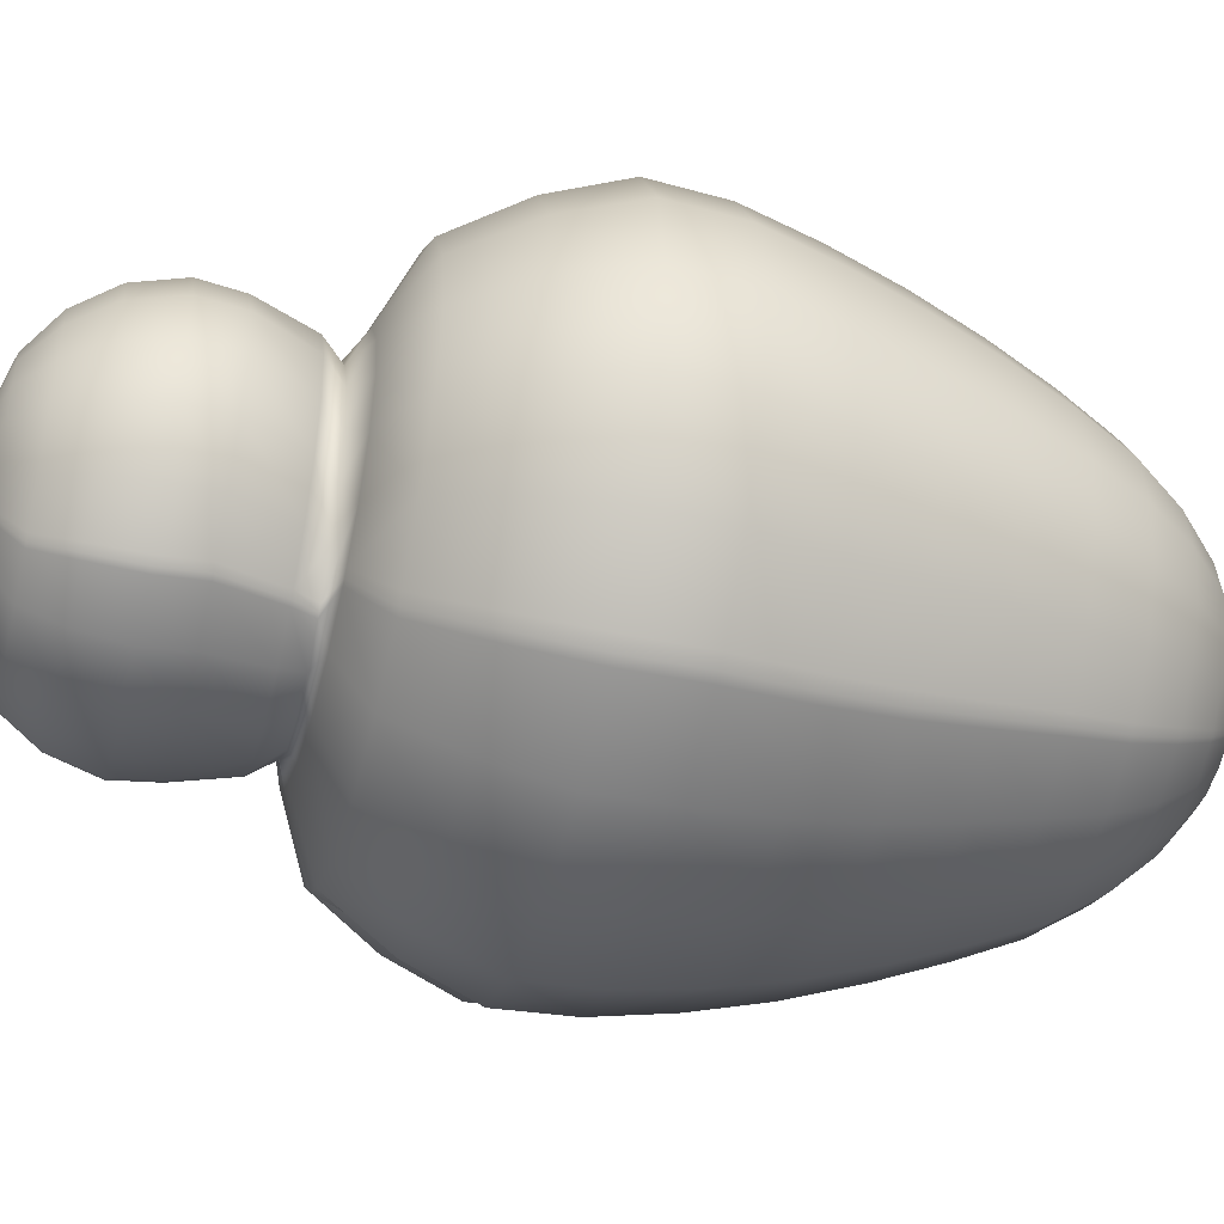
<metadata>
{"format":"obj","ext":"obj","renderer":"f3d","projection":"perspective","resolution":1024,"background":"white","views":[{"elev":-44.0,"azim":-104.2,"up":"+Z"}]}
</metadata>
<code>
g default
v -1.744 -3.829 1.617
v -1.935 -3.829 1.275
v -2.919 -3.829 1.746
v -2.606 -3.829 0.8299
v -3.021 -3.829 0.7699
v -3.435 -3.829 0.8299
v -3.809 -3.829 1.004
v -4.106 -3.829 1.275
v -4.297 -3.829 1.617
v -4.362 -3.829 1.995
v -4.297 -3.829 2.374
v -4.106 -3.829 2.716
v -3.809 -3.829 2.987
v -3.435 -3.829 3.161
v -3.021 -3.829 3.221
v -2.606 -3.829 3.161
v -2.232 -3.829 2.987
v -1.935 -3.829 2.716
v -1.744 -3.829 2.374
v -1.679 -3.829 1.995
v -0.4998 -3.331 1.247
v -0.8762 -3.331 0.5725
v -2.051 -3.331 0.866
v -2.202 -3.331 -0.3068
v -3.021 -3.331 -0.4253
v -3.84 -3.331 -0.3068
v -4.579 -3.331 0.03701
v -5.165 -3.331 0.5725
v -5.541 -3.331 1.247
v -5.671 -3.331 1.995
v -5.541 -3.331 2.743
v -5.165 -3.331 3.418
v -4.579 -3.331 3.954
v -3.84 -3.331 4.297
v -3.021 -3.331 4.416
v -2.202 -3.331 4.297
v -1.463 -3.331 3.954
v -0.8762 -3.331 3.418
v -0.4998 -3.331 2.743
v -0.37 -3.331 1.995
v 0.6829 -2.513 0.8964
v 0.1298 -2.513 -0.09498
v -1.227 -2.513 0.0302
v -1.817 -2.513 -1.387
v -3.021 -2.513 -1.561
v -4.224 -2.513 -1.387
v -5.309 -2.513 -0.8817
v -6.171 -2.513 -0.09498
v -6.724 -2.513 0.8964
v -6.915 -2.513 1.995
v -6.724 -2.513 3.094
v -6.171 -2.513 4.086
v -5.309 -2.513 4.872
v -4.224 -2.513 5.377
v -3.021 -2.513 5.552
v -1.817 -2.513 5.377
v -0.7317 -2.513 4.872
v 0.1298 -2.513 4.086
v 0.6829 -2.513 3.094
v 0.8734 -2.513 1.995
v 1.774 -1.398 0.5725
v 1.058 -1.398 -0.711
v -0.4662 -1.398 -0.7412
v -1.463 -1.398 -2.384
v -3.021 -1.398 -2.609
v -4.579 -1.398 -2.384
v -5.984 -1.398 -1.73
v -7.099 -1.398 -0.711
v -7.815 -1.398 0.5725
v -8.062 -1.398 1.995
v -7.815 -1.398 3.418
v -7.099 -1.398 4.702
v -5.984 -1.398 5.72
v -4.579 -1.398 6.374
v -3.021 -1.398 6.6
v -1.463 -1.398 6.374
v -0.05719 -1.398 5.72
v 1.058 -1.398 4.702
v 1.774 -1.398 3.418
v 2.021 -1.398 1.995
v 2.748 -0.01055 0.2837
v 1.886 -0.01055 -1.26
v 0.2124 -0.01055 -1.429
v -1.146 -0.01055 -3.273
v -3.021 -0.01055 -3.544
v -4.895 -0.01055 -3.273
v -6.586 -0.01055 -2.486
v -7.927 -0.01055 -1.26
v -8.789 -0.01055 0.2837
v -9.086 -0.01055 1.995
v -8.789 -0.01055 3.707
v -7.927 -0.01055 5.251
v -6.586 -0.01055 6.476
v -4.895 -0.01055 7.263
v -3.021 -0.01055 7.534
v -1.146 -0.01055 7.263
v 0.5444 -0.01055 6.476
v 1.886 -0.01055 5.251
v 2.748 -0.01055 3.707
v 3.044 -0.01055 1.995
v 3.579 1.613 0.06347
v 2.593 1.613 -1.679
v 0.7845 1.613 -1.948
v -0.8762 1.613 -3.95
v -3.021 1.613 -4.256
v -5.165 1.613 -3.95
v -7.099 1.613 -3.062
v -8.634 1.613 -1.679
v -9.62 1.613 0.06347
v -9.96 1.613 1.995
v -9.62 1.613 3.927
v -8.634 1.613 5.67
v -7.099 1.613 7.053
v -5.165 1.613 7.941
v -3.021 1.613 8.247
v -0.8762 1.613 7.941
v 1.058 1.613 7.053
v 2.593 1.613 5.67
v 3.579 1.613 3.927
v 3.919 1.613 1.995
v 4.355 3.434 -0.1615
v 3.253 3.434 -2.107
v 1.324 3.434 -2.482
v -0.6242 3.434 -4.643
v -3.021 3.434 -4.984
v -5.417 3.434 -4.643
v -7.579 3.434 -3.651
v -9.294 3.434 -2.107
v -10.4 3.434 -0.1615
v -10.78 3.434 1.995
v -10.4 3.434 4.152
v -9.294 3.434 6.098
v -7.579 3.434 7.642
v -5.417 3.434 8.633
v -3.021 3.434 8.975
v -0.6242 3.434 8.633
v 1.538 3.434 7.642
v 3.253 3.434 6.098
v 4.355 3.434 4.152
v 4.734 3.434 1.995
v 5.08 5.407 -0.369
v 3.87 5.407 -2.502
v 1.827 5.407 -2.975
v -0.3886 5.407 -5.281
v -3.021 5.407 -5.656
v -5.653 5.407 -5.281
v -8.027 5.407 -4.195
v -9.911 5.407 -2.502
v -11.12 5.407 -0.369
v -11.54 5.407 1.995
v -11.12 5.407 4.36
v -9.911 5.407 6.493
v -8.027 5.407 8.185
v -5.653 5.407 9.272
v -3.021 5.407 9.647
v -0.3886 5.407 9.272
v 1.986 5.407 8.185
v 3.87 5.407 6.493
v 5.08 5.407 4.36
v 5.497 5.407 1.995
v 5.747 7.484 -0.5247
v 4.438 7.484 -2.798
v 2.281 7.484 -3.337
v -0.1717 7.484 -5.761
v -3.021 7.484 -6.16
v -5.869 7.484 -5.761
v -8.439 7.484 -4.602
v -10.48 7.484 -2.798
v -11.79 7.484 -0.5247
v -12.24 7.484 1.995
v -11.79 7.484 4.515
v -10.48 7.484 6.789
v -8.439 7.484 8.593
v -5.869 7.484 9.751
v -3.021 7.484 10.15
v -0.1717 7.484 9.751
v 2.398 7.484 8.593
v 4.438 7.484 6.789
v 5.747 7.484 4.515
v 6.199 7.484 1.995
v 6.337 9.613 -0.6216
v 4.939 9.613 -2.982
v 2.67 9.613 -3.55
v 0.01975 9.613 -6.059
v -3.021 9.613 -6.473
v -6.061 9.613 -6.059
v -8.804 9.613 -4.856
v -10.98 9.613 -2.982
v -12.38 9.613 -0.6216
v -12.86 9.613 1.995
v -12.38 9.613 4.612
v -10.98 9.613 6.973
v -8.804 9.613 8.846
v -6.061 9.613 10.05
v -3.021 9.613 10.46
v 0.01975 9.613 10.05
v 2.762 9.613 8.846
v 4.939 9.613 6.973
v 6.337 9.613 4.612
v 6.818 9.613 1.995
v 6.458 11.74 -0.654
v 5.043 11.74 -3.044
v 3.003 11.74 -3.751
v 0.05931 11.74 -6.158
v -3.021 11.74 -6.578
v -6.1 11.74 -6.158
v -8.879 11.74 -4.941
v -11.08 11.74 -3.044
v -12.5 11.74 -0.654
v -12.99 11.74 1.995
v -12.5 11.74 4.645
v -11.08 11.74 7.035
v -8.879 11.74 8.931
v -6.1 11.74 10.15
v -3.021 11.74 10.57
v 0.05931 11.74 10.15
v 2.838 11.74 8.931
v 5.043 11.74 7.035
v 6.458 11.74 4.645
v 6.946 11.74 1.995
v 5.65 13.82 -0.4313
v 4.355 13.82 -2.62
v 2.694 13.82 -3.537
v -0.2032 13.82 -5.473
v -3.021 13.82 -5.857
v -5.838 13.82 -5.473
v -8.38 13.82 -4.358
v -10.4 13.82 -2.62
v -11.69 13.82 -0.4313
v -12.14 13.82 1.995
v -11.69 13.82 4.422
v -10.4 13.82 6.611
v -8.38 13.82 8.348
v -5.838 13.82 9.464
v -3.021 13.82 9.848
v -0.2032 13.82 9.464
v 2.338 13.82 8.348
v 4.355 13.82 6.611
v 5.65 13.82 4.422
v 6.097 13.82 1.995
v 4.355 15.79 -0.07402
v 3.253 15.79 -1.941
v 2.111 15.79 -3.004
v -0.6242 15.79 -4.373
v -3.021 15.79 -4.701
v -5.417 15.79 -4.373
v -7.579 15.79 -3.422
v -9.294 15.79 -1.941
v -10.4 15.79 -0.07402
v -10.78 15.79 1.995
v -10.4 15.79 4.065
v -9.294 15.79 5.931
v -7.579 15.79 7.413
v -5.417 15.79 8.364
v -3.021 15.79 8.692
v -0.6242 15.79 8.364
v 1.538 15.79 7.413
v 3.253 15.79 5.931
v 4.355 15.79 4.065
v 4.734 15.79 1.995
v 2.323 16.75 0.5927
v 1.525 16.75 -0.6725
v 0.6766 16.75 -1.402
v -1.284 16.75 -2.321
v -3.021 16.75 -2.544
v -4.757 16.75 -2.321
v -6.323 16.75 -1.677
v -7.566 16.75 -0.6725
v -8.364 16.75 0.5927
v -8.639 16.75 1.995
v -8.364 16.75 3.398
v -7.566 16.75 4.663
v -6.323 16.75 5.667
v -4.757 16.75 6.312
v -3.021 16.75 6.534
v -1.284 16.75 6.312
v 0.2818 16.75 5.667
v 1.525 16.75 4.663
v 2.323 16.75 3.398
v 2.598 16.75 1.995
v 2.381 20.65 0.3531
v 1.574 20.65 -1.128
v 0.3175 20.65 -2.304
v -1.266 20.65 -3.059
v -3.021 20.65 -3.319
v -4.775 20.65 -3.059
v -6.359 20.65 -2.304
v -7.615 20.65 -1.128
v -8.422 20.65 0.3531
v -8.7 20.65 1.995
v -8.422 20.65 3.638
v -7.615 20.65 5.119
v -6.359 20.65 6.295
v -4.775 20.65 7.05
v -3.021 20.65 7.31
v -1.266 20.65 7.05
v 0.3175 20.65 6.295
v 1.574 20.65 5.119
v 2.38 20.65 3.638
v 2.658 20.65 1.995
v 1.985 22.03 0.4572
v 1.237 22.03 -0.9304
v 0.07284 22.03 -2.032
v -1.394 22.03 -2.739
v -3.021 22.03 -2.982
v -4.647 22.03 -2.739
v -6.114 22.03 -2.032
v -7.278 22.03 -0.9304
v -8.026 22.03 0.4572
v -8.283 22.03 1.995
v -8.026 22.03 3.533
v -7.278 22.03 4.921
v -6.114 22.03 6.022
v -4.647 22.03 6.729
v -3.021 22.03 6.973
v -1.394 22.03 6.729
v 0.07284 22.03 6.022
v 1.237 22.03 4.921
v 1.985 22.03 3.533
v 2.242 22.03 1.995
v 1.168 23.15 0.6588
v 0.5425 23.15 -0.5469
v -0.4318 23.15 -1.504
v -1.66 23.15 -2.118
v -3.021 23.15 -2.33
v -4.382 23.15 -2.118
v -5.609 23.15 -1.504
v -6.584 23.15 -0.5469
v -7.209 23.15 0.6588
v -7.425 23.15 1.995
v -7.209 23.15 3.332
v -6.584 23.15 4.538
v -5.609 23.15 5.494
v -4.382 23.15 6.109
v -3.021 23.15 6.32
v -1.66 23.15 6.109
v -0.4318 23.15 5.494
v 0.5425 23.15 4.538
v 1.168 23.15 3.332
v 1.384 23.15 1.995
v 0.3119 23.97 1.086
v -0.1858 23.97 0.2649
v -0.961 23.97 -0.3864
v -1.938 23.97 -0.8046
v -3.021 23.97 -0.9487
v -4.103 23.97 -0.8046
v -5.08 23.97 -0.3864
v -5.855 23.97 0.2649
v -6.353 23.97 1.086
v -6.525 23.97 1.995
v -6.353 23.97 2.905
v -5.855 23.97 3.726
v -5.08 23.97 4.377
v -4.103 23.97 4.795
v -3.021 23.97 4.939
v -1.938 23.97 4.795
v -0.961 23.97 4.377
v -0.1858 23.97 3.726
v 0.3119 23.97 2.905
v 0.4834 23.97 1.995
v -1.334 24.46 1.535
v -1.586 24.46 1.119
v -1.978 24.46 0.7896
v -2.472 24.46 0.5779
v -3.021 24.46 0.505
v -3.569 24.46 0.5779
v -4.063 24.46 0.7896
v -4.456 24.46 1.119
v -4.708 24.46 1.535
v -4.794 24.46 1.995
v -4.708 24.46 2.456
v -4.456 24.46 2.871
v -4.063 24.46 3.201
v -3.569 24.46 3.413
v -3.021 24.46 3.486
v -2.472 24.46 3.413
v -1.978 24.46 3.201
v -1.586 24.46 2.871
v -1.334 24.46 2.456
v -1.247 24.46 1.995
v -3.809 -3.997 2.648
v -3.021 24.63 1.995
v -5.362 17.08 5.811
v -6.243 17.08 4.767
v -6.808 17.08 3.453
v -7.003 17.08 1.995
v -6.808 17.08 0.538
v -6.243 17.08 -0.7767
v -5.362 17.08 -1.82
v -4.251 17.08 -2.49
v -3.021 17.08 -2.721
v -1.79 17.08 -2.49
v -0.6795 17.08 -1.82
v 0.2016 17.08 -0.7767
v 0.7673 17.08 0.538
v 0.9622 17.08 1.995
v 0.7673 17.08 3.453
v 0.2016 17.08 4.767
v -0.6795 17.08 5.811
v -1.79 17.08 6.481
v -3.021 17.08 6.711
v -4.251 17.08 6.481
v -5.823 17.73 6.031
v -6.877 17.73 4.927
v -7.555 17.73 3.537
v -7.788 17.73 1.995
v -7.555 17.73 0.4539
v -6.877 17.73 -0.9366
v -5.823 17.73 -2.04
v -4.494 17.73 -2.749
v -3.021 17.73 -2.993
v -1.547 17.73 -2.749
v -0.2184 17.73 -2.04
v 0.8363 17.73 -0.9366
v 1.514 17.73 0.4539
v 1.747 17.73 1.995
v 1.514 17.73 3.537
v 0.8363 17.73 4.927
v -0.2184 17.73 6.031
v -1.547 17.73 6.739
v -3.021 17.73 6.983
v -4.494 17.73 6.739
v -6.305 19.4 6.152
v -7.541 19.4 5.015
v -8.335 19.4 3.583
v -8.609 19.4 1.995
v -8.335 19.4 0.4078
v -7.541 19.4 -1.024
v -6.305 19.4 -2.161
v -4.747 19.4 -2.891
v -3.021 19.4 -3.142
v -1.294 19.4 -2.891
v 0.264 19.4 -2.161
v 1.5 19.4 -1.024
v 2.294 19.4 0.4078
v 2.568 19.4 1.995
v 2.294 19.4 3.583
v 1.5 19.4 5.015
v 0.264 19.4 6.152
v -1.294 19.4 6.881
v -3.021 19.4 7.133
v -4.747 19.4 6.881
v -2.884 -3.829 1.785
v -1.982 -3.331 0.944
v -1.126 -2.513 0.1447
v -0.335 -1.398 -0.5929
v 0.3701 -0.01055 -1.251
v 0.9653 1.613 -1.746
v 1.526 3.434 -2.257
v 2.049 5.407 -2.728
v 2.521 7.484 -3.073
v 2.927 9.613 -3.276
v 3.264 11.74 -3.473
v 2.933 13.82 -3.282
v 2.314 15.79 -2.787
v 0.8246 16.75 -1.253
v -0.5641 17.08 -1.683
v -0.08015 17.73 -1.895
v 0.426 19.4 -2.012
v 0.4821 20.65 -2.15
v 0.2254 22.03 -1.887
v -0.3041 23.15 -1.378
v -0.8594 23.97 -0.3011
v -1.927 24.46 0.8328
v -2.276 -3.829 0.9836
v -1.549 -3.331 -0.003195
v -0.8586 -2.513 -0.9408
v -0.2215 -1.398 -1.806
v 0.3467 -0.01055 -2.578
v 0.832 1.613 -3.166
v 1.285 3.434 -3.767
v 1.708 5.407 -4.322
v 2.098 7.484 -4.738
v 2.442 9.613 -4.996
v 2.513 11.74 -5.083
v 2.041 13.82 -4.488
v 1.285 15.79 -3.534
v 0.09864 16.75 -1.752
v -0.8093 17.08 -1.898
v -0.3737 17.73 -2.123
v 0.08189 19.4 -2.246
v 0.1324 20.65 -2.392
v -0.09869 22.03 -2.114
v -0.5754 23.15 -1.576
v -1.075 23.97 -0.4353
v -2.036 24.46 0.7649
v -3.772 -3.829 0.9866
v -4.505 -3.331 0.002708
v -5.201 -2.513 -0.9321
v -5.844 -1.398 -1.795
v -6.417 -0.01055 -2.564
v -6.906 1.613 -3.151
v -7.363 3.434 -3.75
v -7.79 5.407 -4.303
v -8.183 7.484 -4.718
v -8.53 9.613 -4.976
v -8.602 11.74 -5.062
v -8.126 13.82 -4.469
v -7.363 15.79 -3.517
v -6.167 16.75 -1.741
v -5.251 17.08 -1.887
v -5.69 17.73 -2.111
v -6.15 19.4 -2.234
v -6.201 20.65 -2.379
v -5.968 22.03 -2.102
v -5.487 23.15 -1.565
v -4.983 23.97 -0.4281
v -4.014 24.46 0.7685
v -3.85 -3.829 1.041
v -4.659 -3.331 0.1108
v -5.428 -2.513 -0.7734
v -6.138 -1.398 -1.589
v -6.77 -0.01055 -2.317
v -7.311 1.613 -2.872
v -7.815 3.434 -3.439
v -8.286 5.407 -3.962
v -8.72 7.484 -4.354
v -9.103 9.613 -4.598
v -9.183 11.74 -4.679
v -8.657 13.82 -4.118
v -7.815 15.79 -3.218
v -6.494 16.75 -1.538
v -5.483 17.08 -1.676
v -5.968 17.73 -1.888
v -6.475 19.4 -2.004
v -6.532 20.65 -2.142
v -6.274 22.03 -1.88
v -5.744 23.15 -1.372
v -5.187 23.97 -0.2967
v -4.117 24.46 0.835
g pSphere1
f 1 2 22 21
f 2 443 444 22
f 3 465 466 23
f 4 5 25 24
f 5 6 26 25
f 6 487 488 26
f 7 509 510 27
f 8 9 29 28
f 9 10 30 29
f 10 11 31 30
f 11 12 32 31
f 12 13 33 32
f 13 14 34 33
f 14 15 35 34
f 15 16 36 35
f 16 17 37 36
f 17 18 38 37
f 18 19 39 38
f 19 20 40 39
f 20 1 21 40
f 21 22 42 41
f 22 444 445 42
f 23 466 467 43
f 24 25 45 44
f 25 26 46 45
f 26 488 489 46
f 27 510 511 47
f 28 29 49 48
f 29 30 50 49
f 30 31 51 50
f 31 32 52 51
f 32 33 53 52
f 33 34 54 53
f 34 35 55 54
f 35 36 56 55
f 36 37 57 56
f 37 38 58 57
f 38 39 59 58
f 39 40 60 59
f 40 21 41 60
f 41 42 62 61
f 42 445 446 62
f 43 467 468 63
f 44 45 65 64
f 45 46 66 65
f 46 489 490 66
f 47 511 512 67
f 48 49 69 68
f 49 50 70 69
f 50 51 71 70
f 51 52 72 71
f 52 53 73 72
f 53 54 74 73
f 54 55 75 74
f 55 56 76 75
f 56 57 77 76
f 57 58 78 77
f 58 59 79 78
f 59 60 80 79
f 60 41 61 80
f 61 62 82 81
f 62 446 447 82
f 63 468 469 83
f 64 65 85 84
f 65 66 86 85
f 66 490 491 86
f 67 512 513 87
f 68 69 89 88
f 69 70 90 89
f 70 71 91 90
f 71 72 92 91
f 72 73 93 92
f 73 74 94 93
f 74 75 95 94
f 75 76 96 95
f 76 77 97 96
f 77 78 98 97
f 78 79 99 98
f 79 80 100 99
f 80 61 81 100
f 81 82 102 101
f 82 447 448 102
f 83 469 470 103
f 84 85 105 104
f 85 86 106 105
f 86 491 492 106
f 87 513 514 107
f 88 89 109 108
f 89 90 110 109
f 90 91 111 110
f 91 92 112 111
f 92 93 113 112
f 93 94 114 113
f 94 95 115 114
f 95 96 116 115
f 96 97 117 116
f 97 98 118 117
f 98 99 119 118
f 99 100 120 119
f 100 81 101 120
f 101 102 122 121
f 102 448 449 122
f 103 470 471 123
f 104 105 125 124
f 105 106 126 125
f 106 492 493 126
f 107 514 515 127
f 108 109 129 128
f 109 110 130 129
f 110 111 131 130
f 111 112 132 131
f 112 113 133 132
f 113 114 134 133
f 114 115 135 134
f 115 116 136 135
f 116 117 137 136
f 117 118 138 137
f 118 119 139 138
f 119 120 140 139
f 120 101 121 140
f 121 122 142 141
f 122 449 450 142
f 123 471 472 143
f 124 125 145 144
f 125 126 146 145
f 126 493 494 146
f 127 515 516 147
f 128 129 149 148
f 129 130 150 149
f 130 131 151 150
f 131 132 152 151
f 132 133 153 152
f 133 134 154 153
f 134 135 155 154
f 135 136 156 155
f 136 137 157 156
f 137 138 158 157
f 138 139 159 158
f 139 140 160 159
f 140 121 141 160
f 141 142 162 161
f 142 450 451 162
f 143 472 473 163
f 144 145 165 164
f 145 146 166 165
f 146 494 495 166
f 147 516 517 167
f 148 149 169 168
f 149 150 170 169
f 150 151 171 170
f 151 152 172 171
f 152 153 173 172
f 153 154 174 173
f 154 155 175 174
f 155 156 176 175
f 156 157 177 176
f 157 158 178 177
f 158 159 179 178
f 159 160 180 179
f 160 141 161 180
f 161 162 182 181
f 162 451 452 182
f 163 473 474 183
f 164 165 185 184
f 165 166 186 185
f 166 495 496 186
f 167 517 518 187
f 168 169 189 188
f 169 170 190 189
f 170 171 191 190
f 171 172 192 191
f 172 173 193 192
f 173 174 194 193
f 174 175 195 194
f 175 176 196 195
f 176 177 197 196
f 177 178 198 197
f 178 179 199 198
f 179 180 200 199
f 180 161 181 200
f 181 182 202 201
f 182 452 453 202
f 183 474 475 203
f 184 185 205 204
f 185 186 206 205
f 186 496 497 206
f 187 518 519 207
f 188 189 209 208
f 189 190 210 209
f 190 191 211 210
f 191 192 212 211
f 192 193 213 212
f 193 194 214 213
f 194 195 215 214
f 195 196 216 215
f 196 197 217 216
f 197 198 218 217
f 198 199 219 218
f 199 200 220 219
f 200 181 201 220
f 201 202 222 221
f 202 453 454 222
f 203 475 476 223
f 204 205 225 224
f 205 206 226 225
f 206 497 498 226
f 207 519 520 227
f 208 209 229 228
f 209 210 230 229
f 210 211 231 230
f 211 212 232 231
f 212 213 233 232
f 213 214 234 233
f 214 215 235 234
f 215 216 236 235
f 216 217 237 236
f 217 218 238 237
f 218 219 239 238
f 219 220 240 239
f 220 201 221 240
f 221 222 242 241
f 222 454 455 242
f 223 476 477 243
f 224 225 245 244
f 225 226 246 245
f 226 498 499 246
f 227 520 521 247
f 228 229 249 248
f 229 230 250 249
f 230 231 251 250
f 231 232 252 251
f 232 233 253 252
f 233 234 254 253
f 234 235 255 254
f 235 236 256 255
f 236 237 257 256
f 237 238 258 257
f 238 239 259 258
f 239 240 260 259
f 240 221 241 260
f 241 242 262 261
f 242 455 456 262
f 243 477 478 263
f 244 245 265 264
f 245 246 266 265
f 246 499 500 266
f 247 521 522 267
f 248 249 269 268
f 249 250 270 269
f 250 251 271 270
f 251 252 272 271
f 252 253 273 272
f 253 254 274 273
f 254 255 275 274
f 255 256 276 275
f 256 257 277 276
f 257 258 278 277
f 258 259 279 278
f 259 260 280 279
f 260 241 261 280
f 261 262 394 395
f 262 456 457 394
f 263 478 479 393
f 264 265 391 392
f 265 266 390 391
f 266 500 501 390
f 267 522 523 389
f 268 269 387 388
f 269 270 386 387
f 270 271 385 386
f 271 272 384 385
f 272 273 383 384
f 273 274 402 383
f 274 275 401 402
f 275 276 400 401
f 276 277 399 400
f 277 278 398 399
f 278 279 397 398
f 279 280 396 397
f 280 261 395 396
f 281 282 302 301
f 282 460 461 302
f 283 482 483 303
f 284 285 305 304
f 285 286 306 305
f 286 504 505 306
f 287 526 527 307
f 288 289 309 308
f 289 290 310 309
f 290 291 311 310
f 291 292 312 311
f 292 293 313 312
f 293 294 314 313
f 294 295 315 314
f 295 296 316 315
f 296 297 317 316
f 297 298 318 317
f 298 299 319 318
f 299 300 320 319
f 300 281 301 320
f 301 302 322 321
f 302 461 462 322
f 303 483 484 323
f 304 305 325 324
f 305 306 326 325
f 306 505 506 326
f 307 527 528 327
f 308 309 329 328
f 309 310 330 329
f 310 311 331 330
f 311 312 332 331
f 312 313 333 332
f 313 314 334 333
f 314 315 335 334
f 315 316 336 335
f 316 317 337 336
f 317 318 338 337
f 318 319 339 338
f 319 320 340 339
f 320 301 321 340
f 321 322 342 341
f 322 462 463 342
f 323 484 485 343
f 324 325 345 344
f 325 326 346 345
f 326 506 507 346
f 327 528 529 347
f 328 329 349 348
f 329 330 350 349
f 330 331 351 350
f 331 332 352 351
f 332 333 353 352
f 333 334 354 353
f 334 335 355 354
f 335 336 356 355
f 336 337 357 356
f 337 338 358 357
f 338 339 359 358
f 339 340 360 359
f 340 321 341 360
f 341 342 362 361
f 342 463 464 362
f 343 485 486 363
f 344 345 365 364
f 345 346 366 365
f 346 507 508 366
f 347 529 530 367
f 348 349 369 368
f 349 350 370 369
f 350 351 371 370
f 351 352 372 371
f 352 353 373 372
f 353 354 374 373
f 354 355 375 374
f 355 356 376 375
f 356 357 377 376
f 357 358 378 377
f 358 359 379 378
f 359 360 380 379
f 360 341 361 380
f 2 1 381
f 3 443 2 381
f 4 465 3 381
f 5 4 381
f 6 5 381
f 7 487 6 381
f 8 509 7 381
f 9 8 381
f 10 9 381
f 11 10 381
f 12 11 381
f 13 12 381
f 14 13 381
f 15 14 381
f 16 15 381
f 17 16 381
f 18 17 381
f 19 18 381
f 20 19 381
f 1 20 381
f 361 362 382
f 362 464 363 382
f 363 486 364 382
f 364 365 382
f 365 366 382
f 366 508 367 382
f 367 530 368 382
f 368 369 382
f 369 370 382
f 370 371 382
f 371 372 382
f 372 373 382
f 373 374 382
f 374 375 382
f 375 376 382
f 376 377 382
f 377 378 382
f 378 379 382
f 379 380 382
f 380 361 382
f 384 383 403 404
f 385 384 404 405
f 386 385 405 406
f 387 386 406 407
f 388 387 407 408
f 389 523 524 409
f 390 501 502 410
f 391 390 410 411
f 392 391 411 412
f 393 479 480 413
f 394 457 458 414
f 395 394 414 415
f 396 395 415 416
f 397 396 416 417
f 398 397 417 418
f 399 398 418 419
f 400 399 419 420
f 401 400 420 421
f 402 401 421 422
f 383 402 422 403
f 404 403 423 424
f 405 404 424 425
f 406 405 425 426
f 407 406 426 427
f 408 407 427 428
f 409 524 525 429
f 410 502 503 430
f 411 410 430 431
f 412 411 431 432
f 413 480 481 433
f 414 458 459 434
f 415 414 434 435
f 416 415 435 436
f 417 416 436 437
f 418 417 437 438
f 419 418 438 439
f 420 419 439 440
f 421 420 440 441
f 422 421 441 442
f 403 422 442 423
f 424 423 293 292
f 425 424 292 291
f 426 425 291 290
f 427 426 290 289
f 428 427 289 288
f 429 525 526 287
f 430 503 504 286
f 431 430 286 285
f 432 431 285 284
f 433 481 482 283
f 434 459 460 282
f 435 434 282 281
f 436 435 281 300
f 437 436 300 299
f 438 437 299 298
f 439 438 298 297
f 440 439 297 296
f 441 440 296 295
f 442 441 295 294
f 423 442 294 293
f 443 3 23 444
f 445 444 23 43
f 446 445 43 63
f 447 446 63 83
f 448 447 83 103
f 449 448 103 123
f 450 449 123 143
f 451 450 143 163
f 452 451 163 183
f 453 452 183 203
f 454 453 203 223
f 455 454 223 243
f 456 455 243 263
f 457 456 263 393
f 458 457 393 413
f 459 458 413 433
f 460 459 433 283
f 461 460 283 303
f 462 461 303 323
f 463 462 323 343
f 464 463 343 363
f 465 4 24 466
f 467 466 24 44
f 468 467 44 64
f 469 468 64 84
f 470 469 84 104
f 471 470 104 124
f 472 471 124 144
f 473 472 144 164
f 474 473 164 184
f 475 474 184 204
f 476 475 204 224
f 477 476 224 244
f 478 477 244 264
f 479 478 264 392
f 480 479 392 412
f 481 480 412 432
f 482 481 432 284
f 483 482 284 304
f 484 483 304 324
f 485 484 324 344
f 486 485 344 364
f 487 7 27 488
f 489 488 27 47
f 490 489 47 67
f 491 490 67 87
f 492 491 87 107
f 493 492 107 127
f 494 493 127 147
f 495 494 147 167
f 496 495 167 187
f 497 496 187 207
f 498 497 207 227
f 499 498 227 247
f 500 499 247 267
f 501 500 267 389
f 502 501 389 409
f 503 502 409 429
f 504 503 429 287
f 505 504 287 307
f 506 505 307 327
f 507 506 327 347
f 508 507 347 367
f 509 8 28 510
f 511 510 28 48
f 512 511 48 68
f 513 512 68 88
f 514 513 88 108
f 515 514 108 128
f 516 515 128 148
f 517 516 148 168
f 518 517 168 188
f 519 518 188 208
f 520 519 208 228
f 521 520 228 248
f 522 521 248 268
f 523 522 268 388
f 524 523 388 408
f 525 524 408 428
f 526 525 428 288
f 527 526 288 308
f 528 527 308 328
f 529 528 328 348
f 530 529 348 368

</code>
